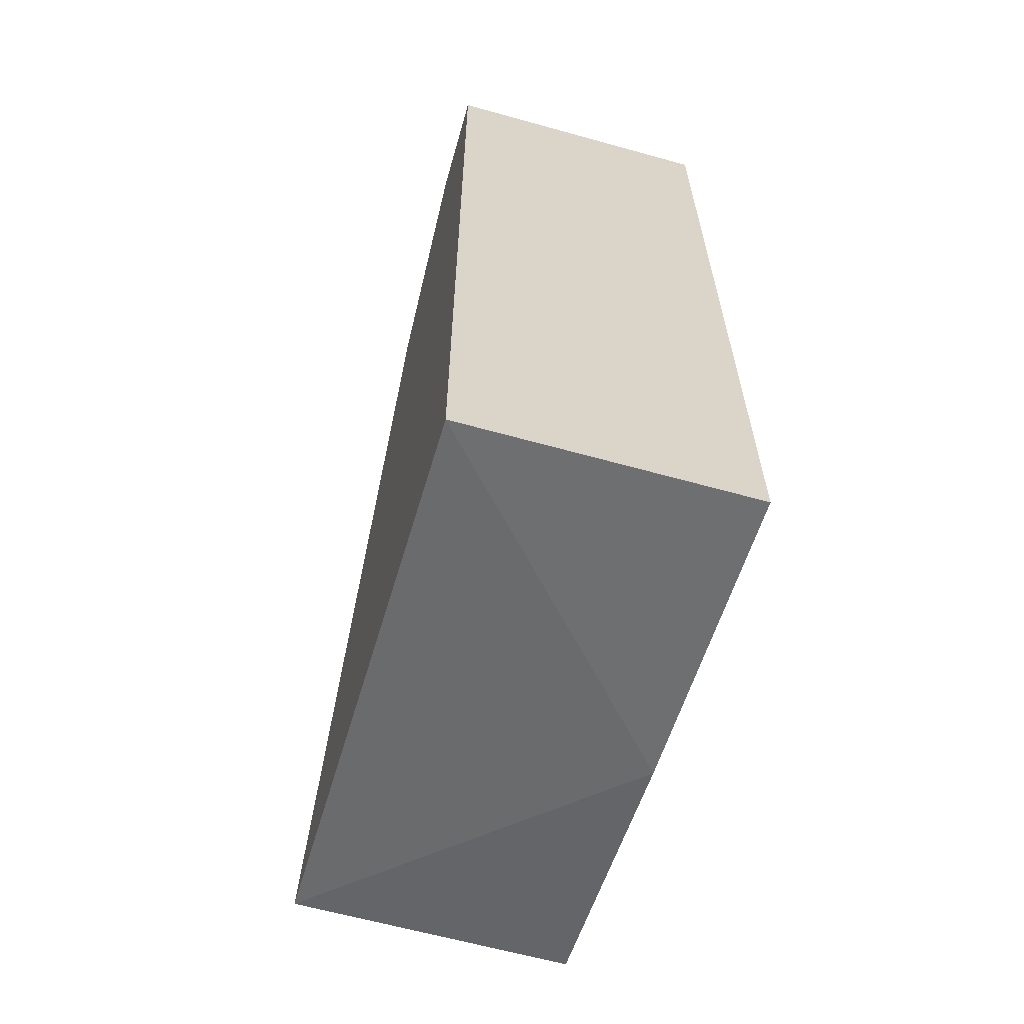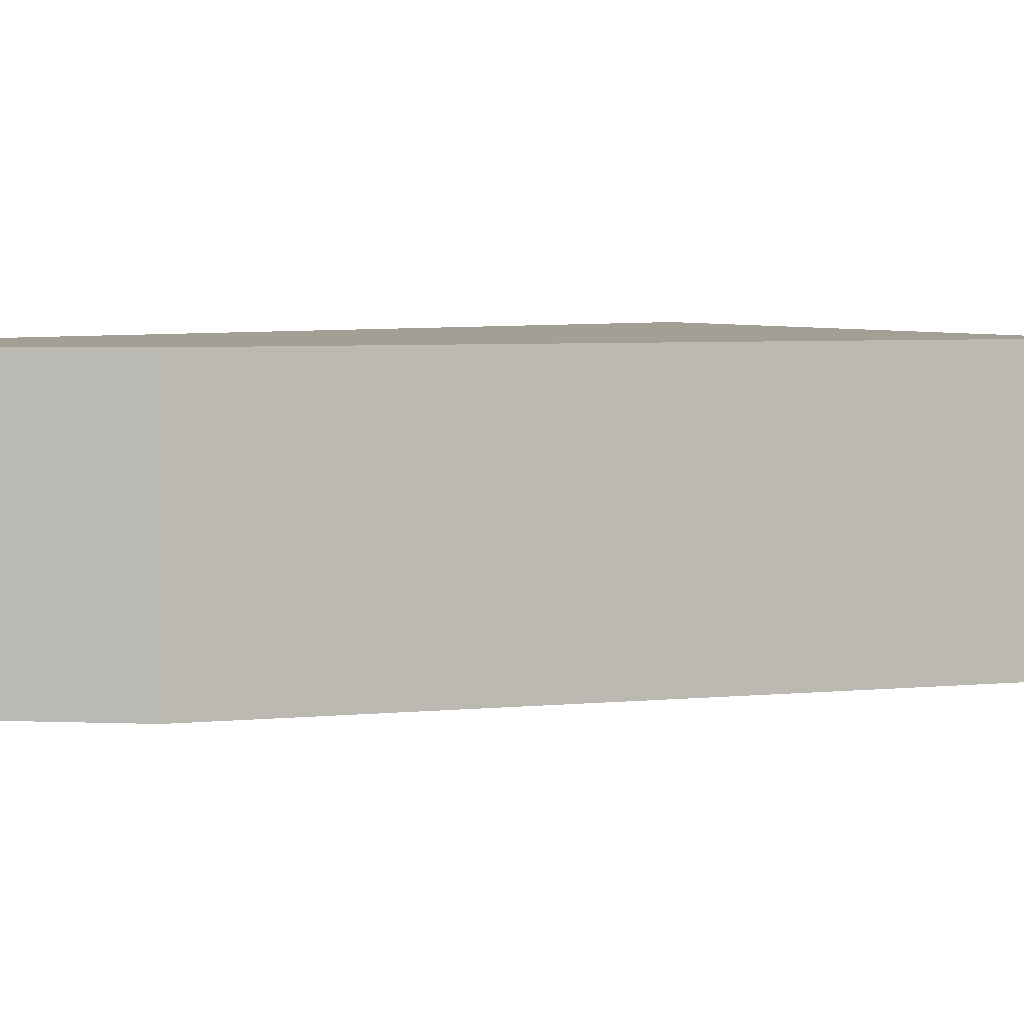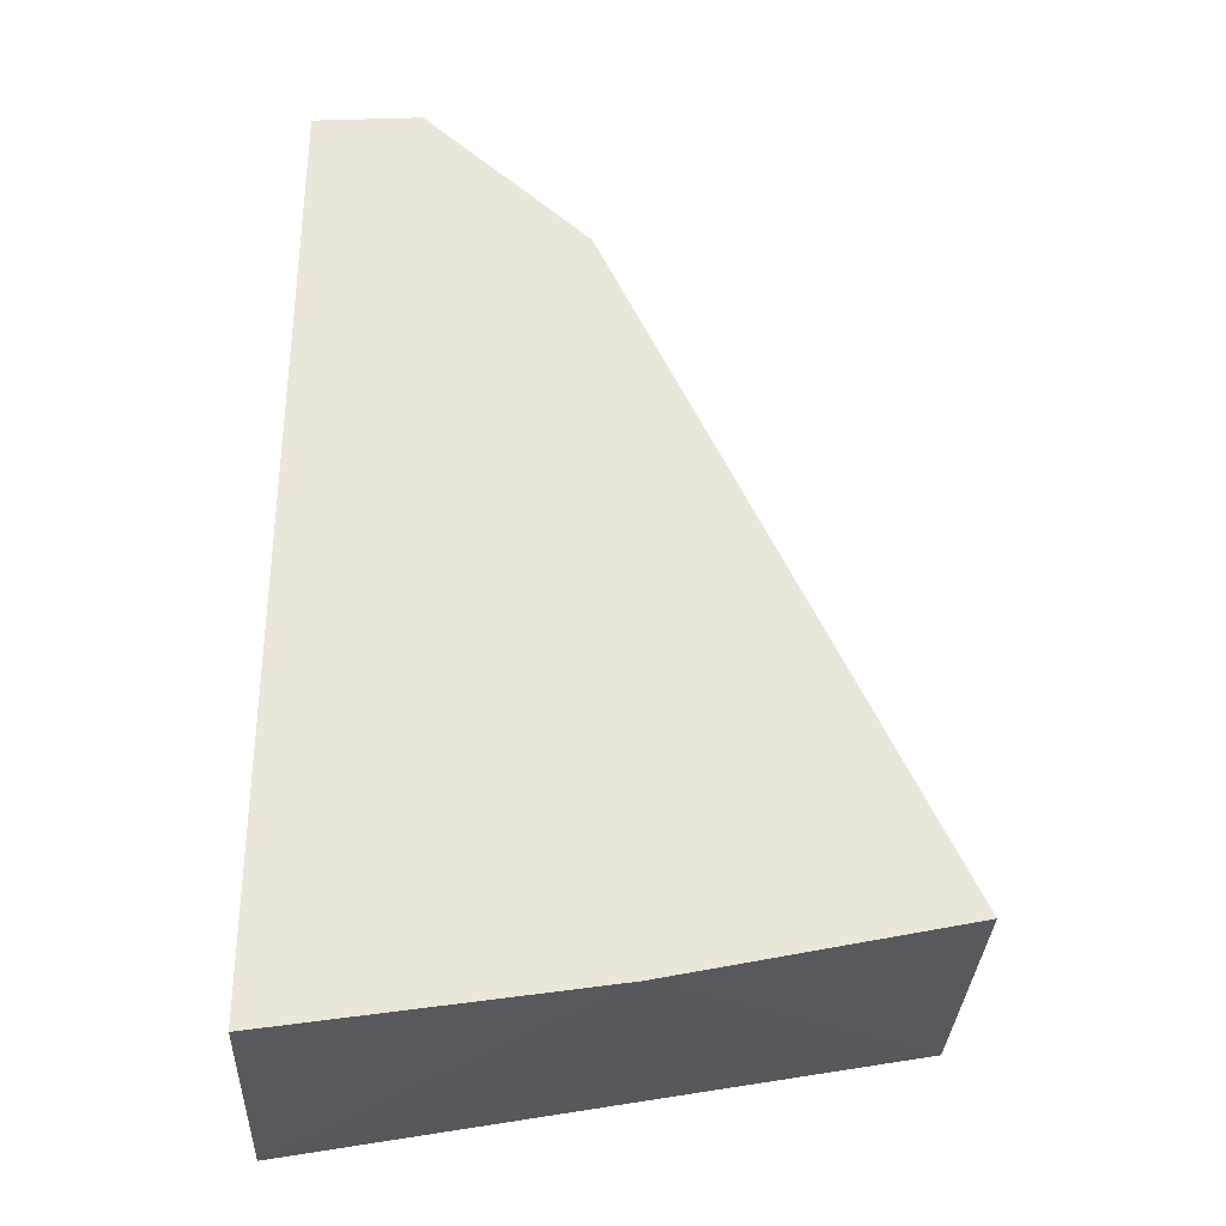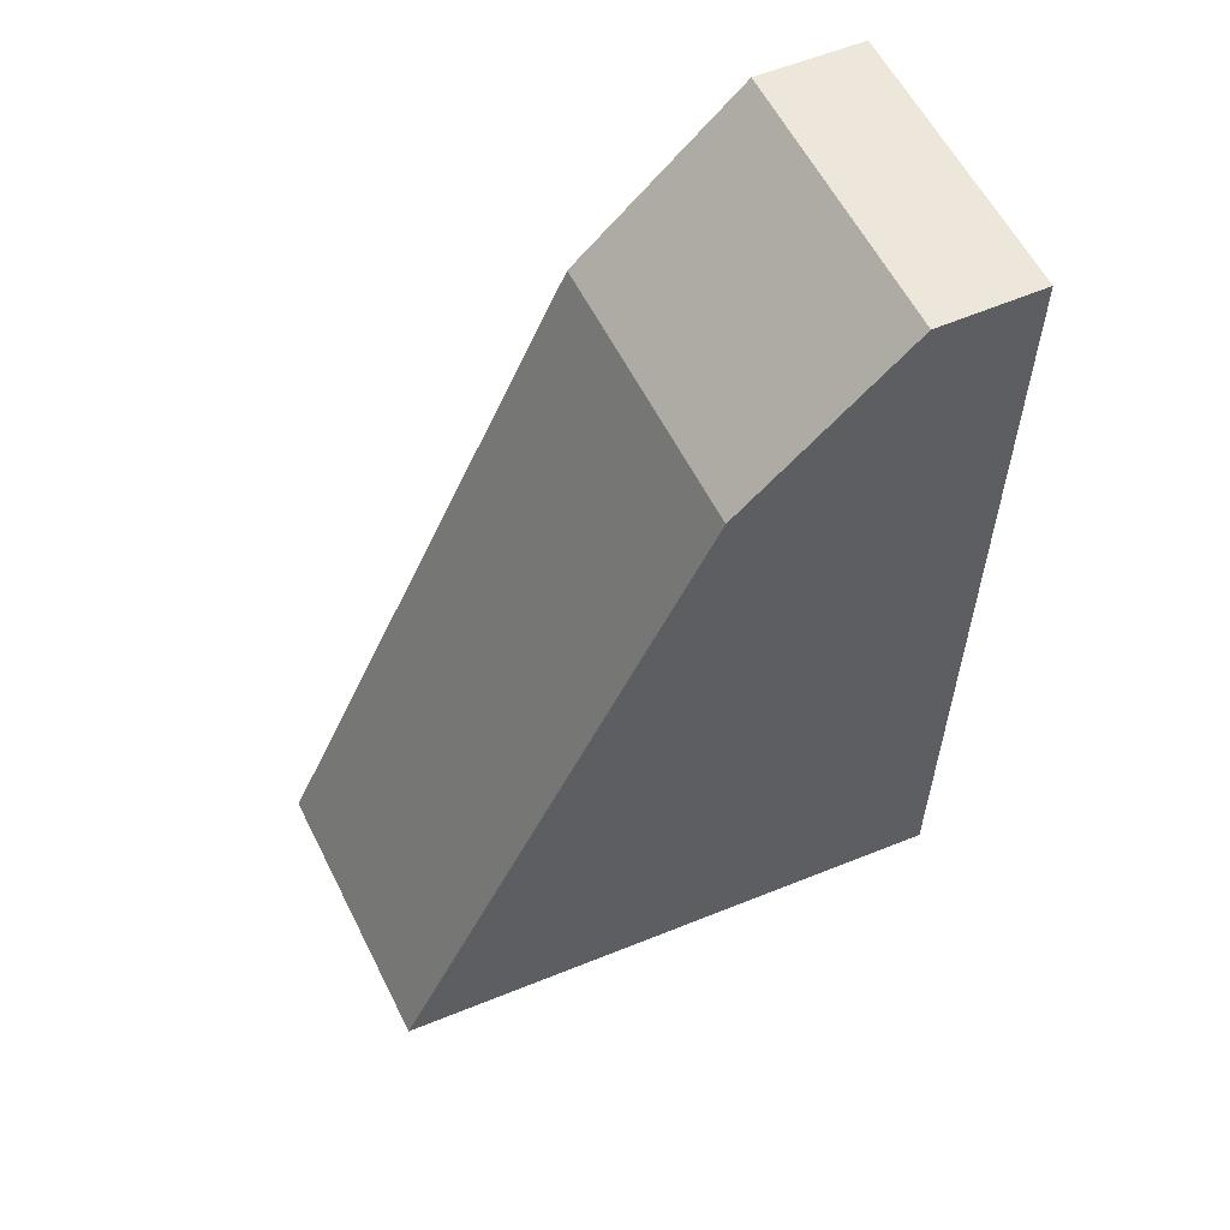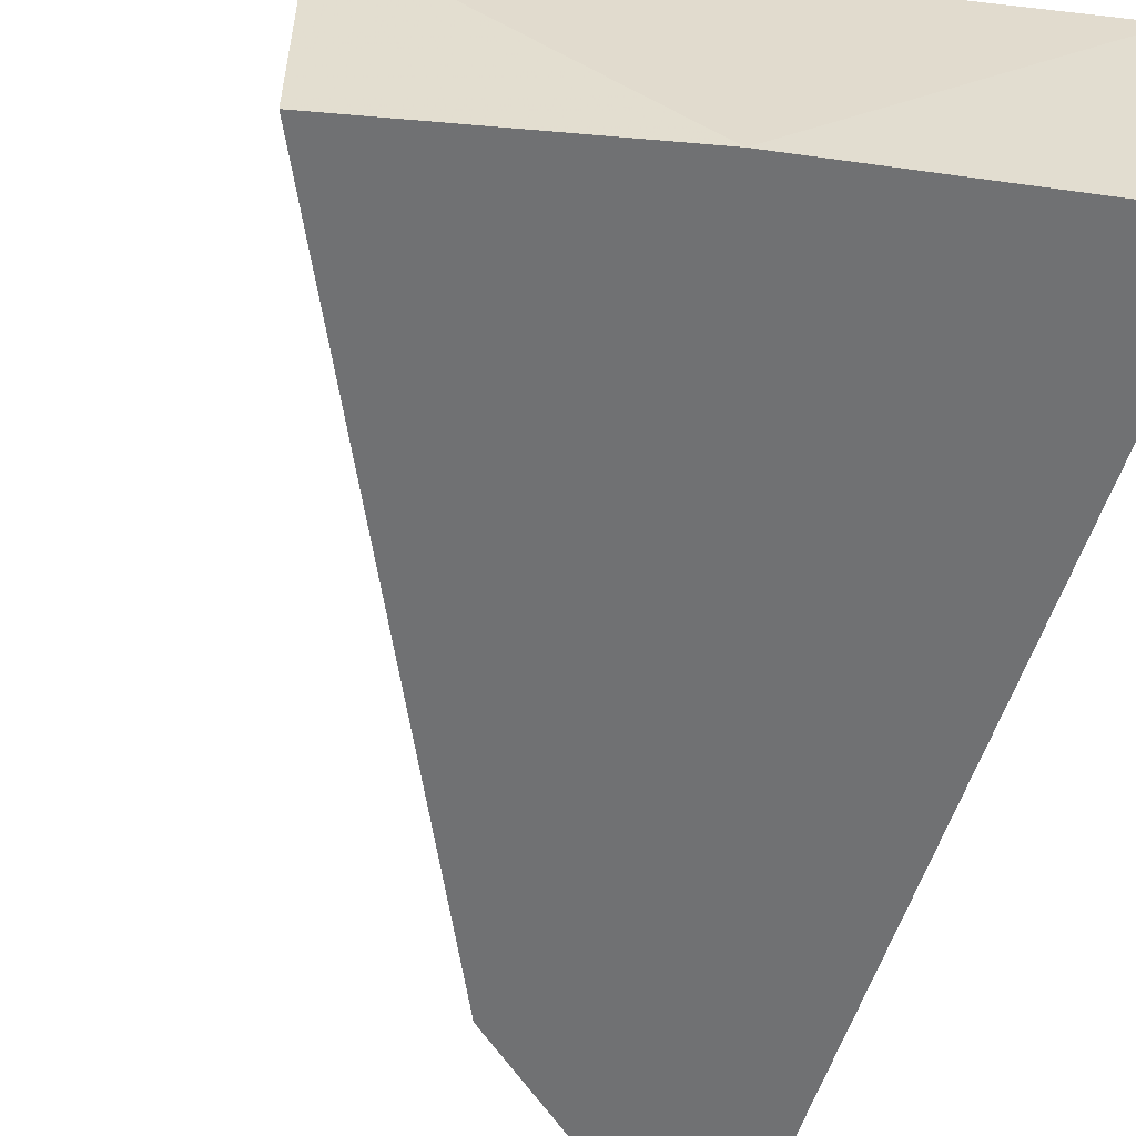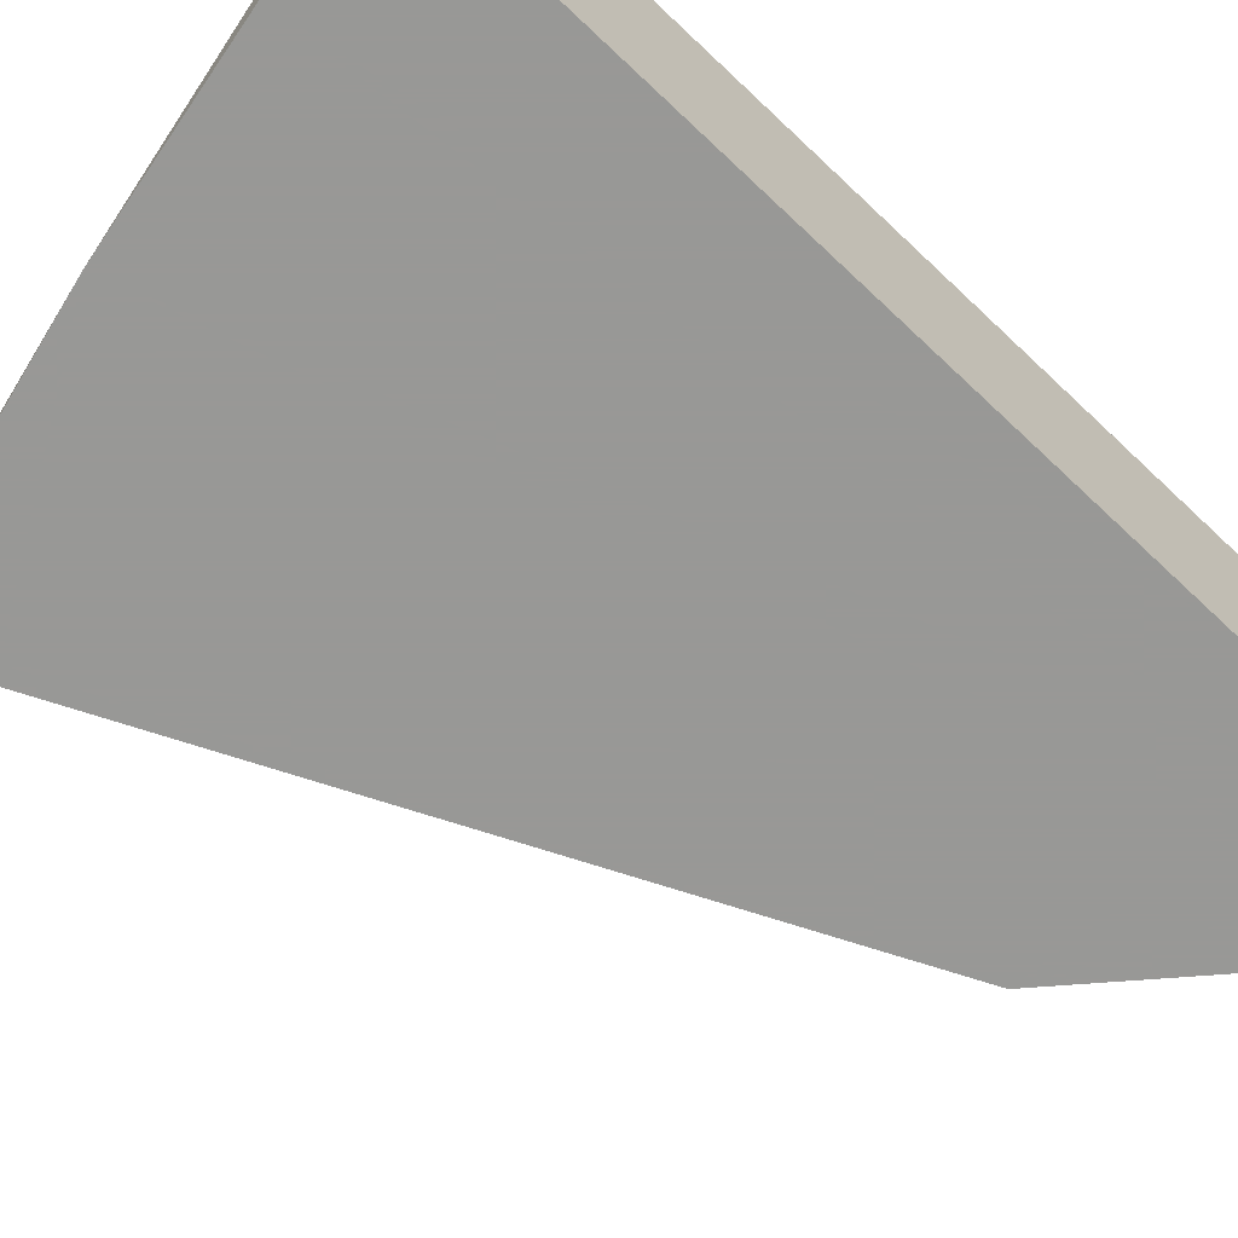
<metadata>
{"format":"obj","ext":"obj","renderer":"f3d","projection":"perspective","resolution":1024,"background":"white","views":[{"elev":-63.2,"azim":-105.7,"up":"+Z"},{"elev":5.4,"azim":48.6,"up":"+Y"},{"elev":-32.6,"azim":-2.6,"up":"+Z"},{"elev":59.0,"azim":153.4,"up":"+Z"},{"elev":-55.2,"azim":162.9,"up":"+Y"},{"elev":-68.5,"azim":-133.4,"up":"+Y"}]}
</metadata>
<code>
v -0.2501 -0.408 0.1645
v -0.1943 -0.44 0.06826
v -0.1943 -0.408 0.06826
v -0.2624 -0.408 0.056
v -0.2624 -0.44 0.1636
v -0.2264 -0.44 0.06151
v -0.2313 -0.44 0.1475
v -0.2624 -0.408 0.1636
v -0.2624 -0.44 0.056
v -0.2313 -0.408 0.1475
v -0.2501 -0.44 0.1645
f 6 3 2
f 6 4 3
f 6 2 5
f 7 2 3
f 7 5 2
f 8 5 1
f 8 4 5
f 8 3 4
f 9 6 5
f 9 5 4
f 9 4 6
f 10 7 3
f 10 1 7
f 10 8 1
f 10 3 8
f 11 7 1
f 11 1 5
f 11 5 7

</code>
